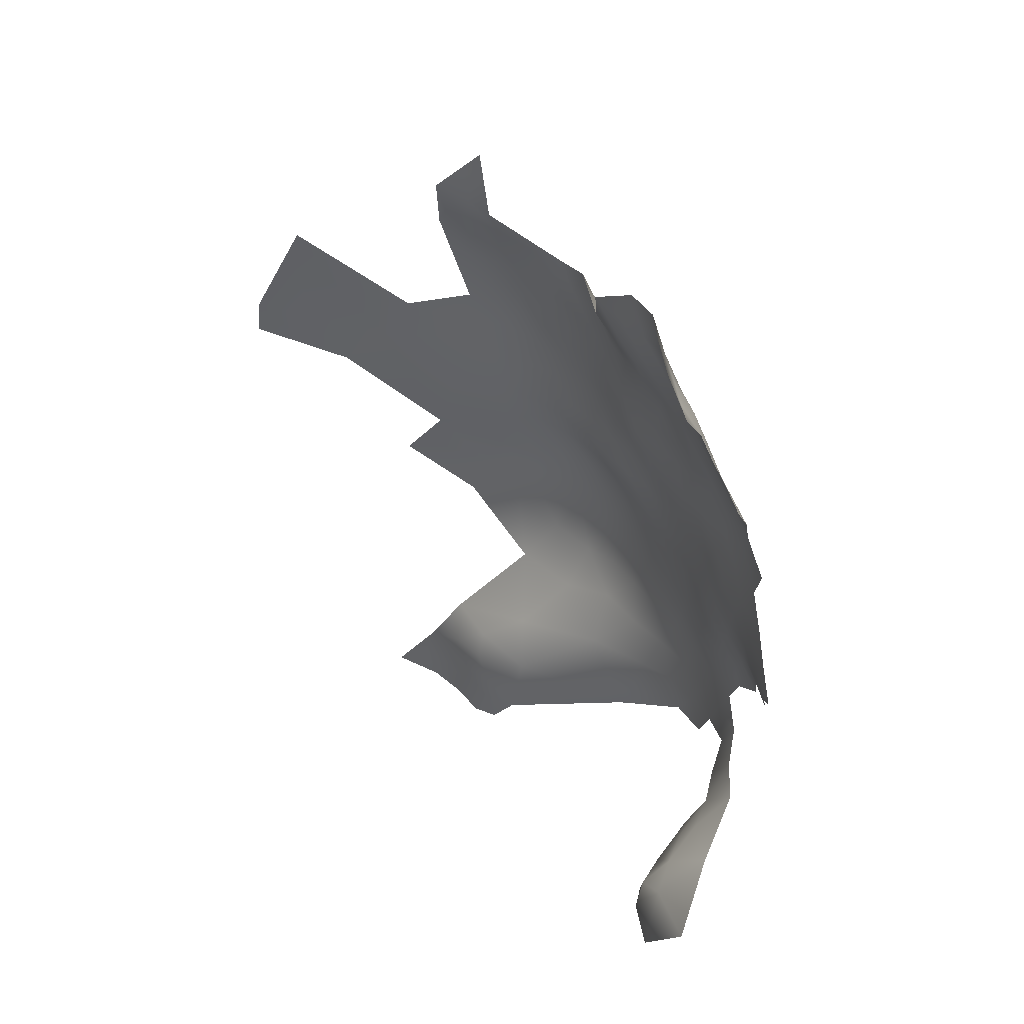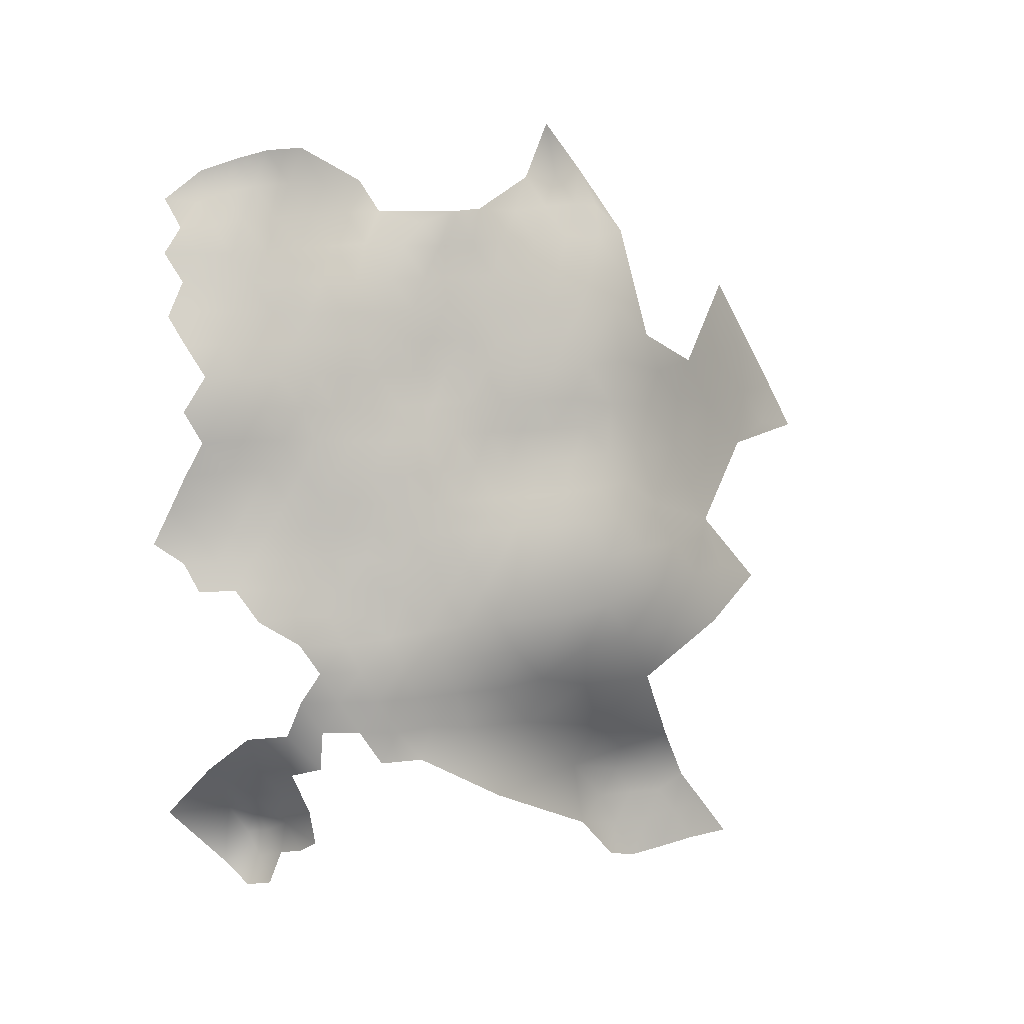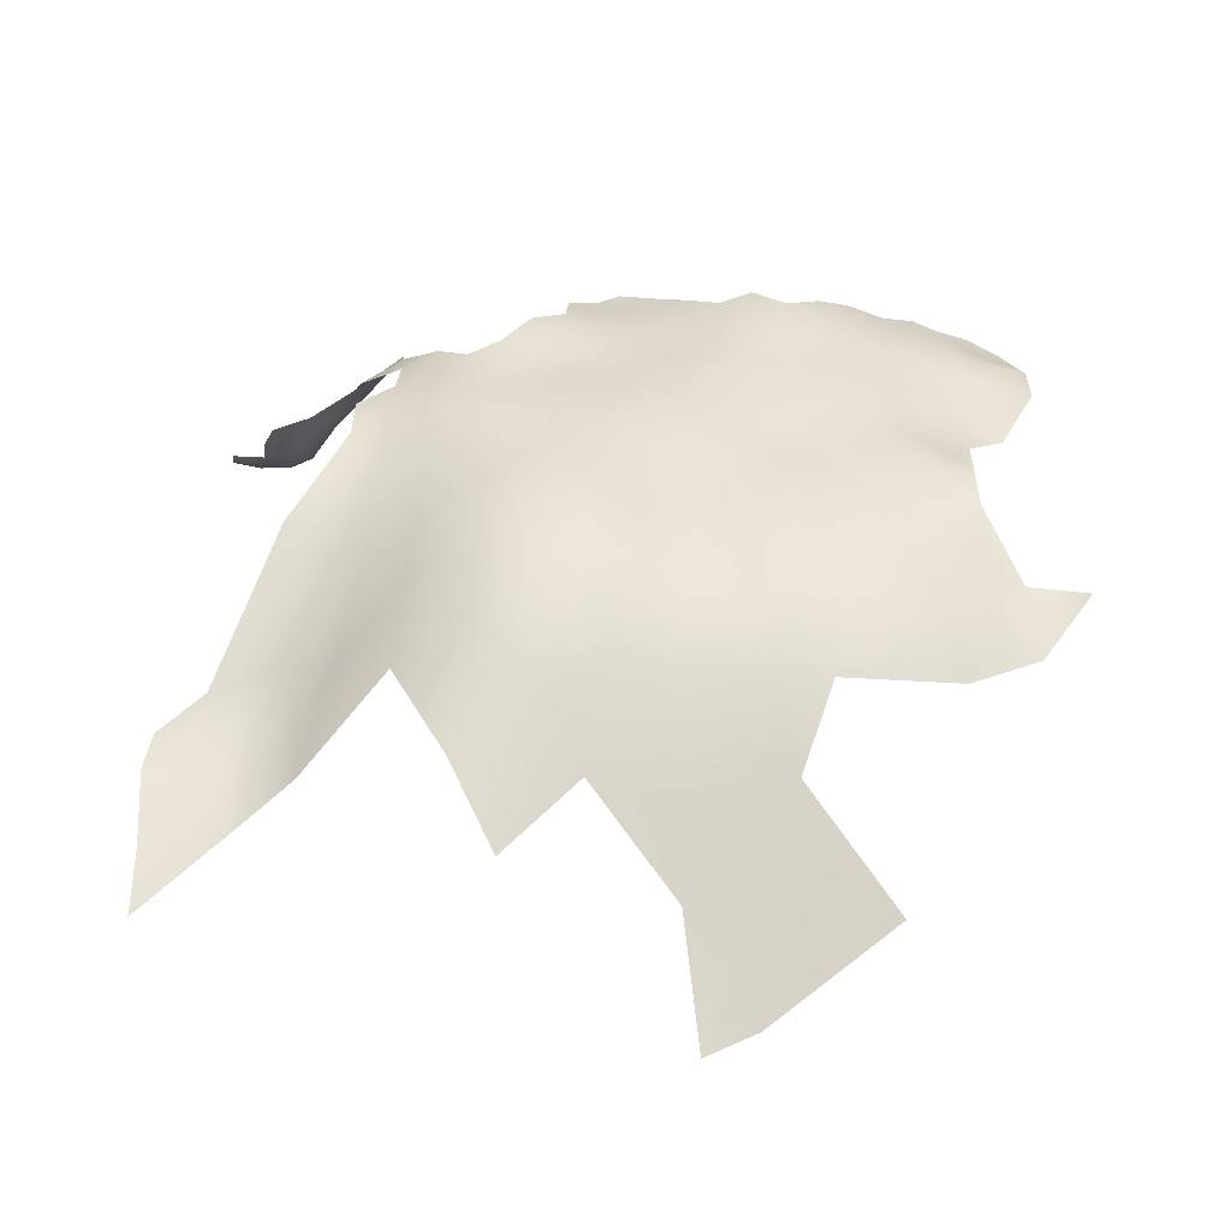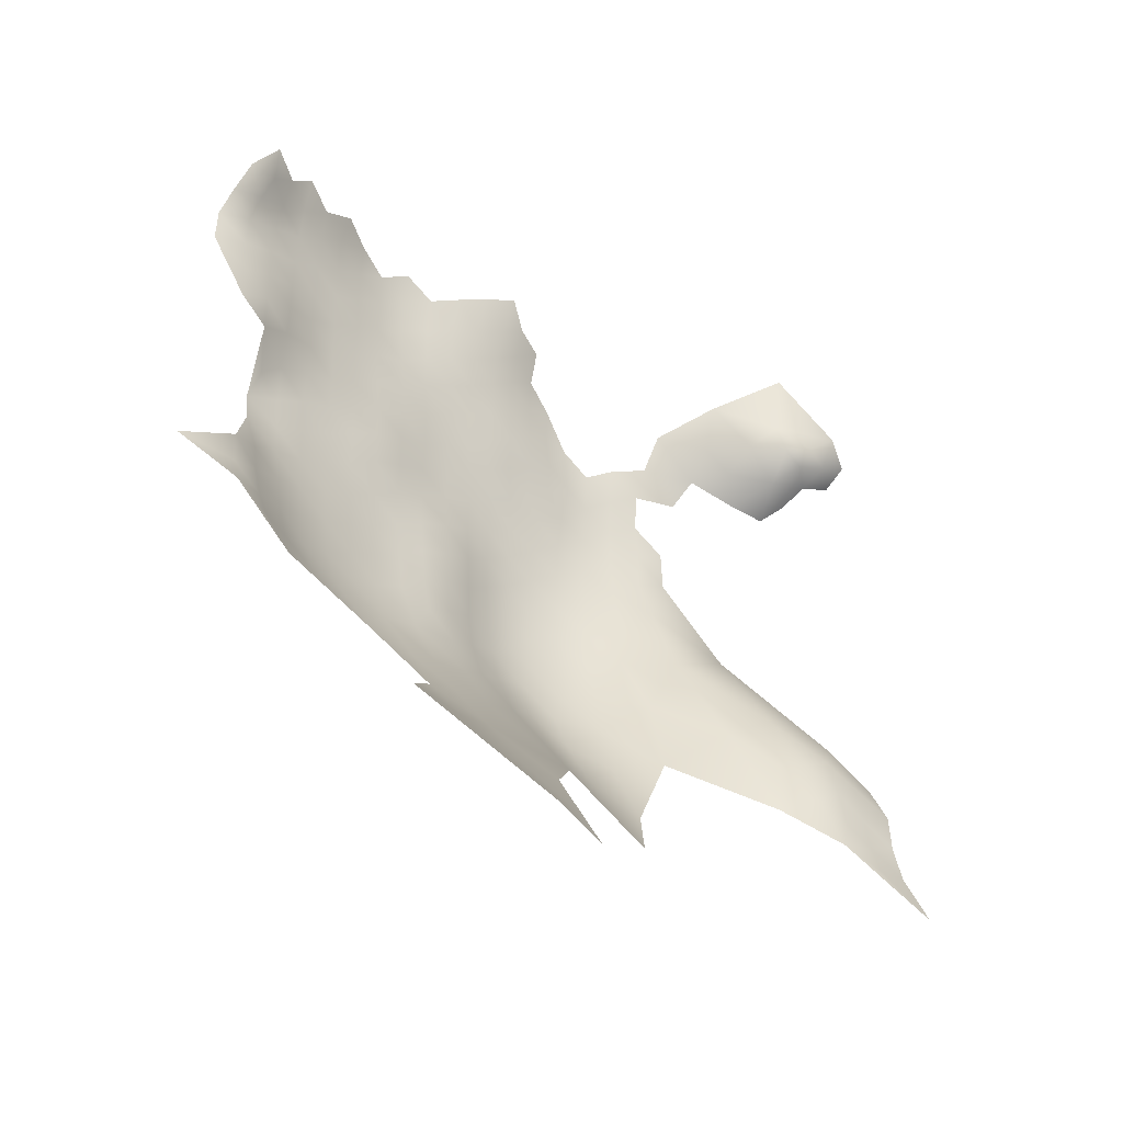
<metadata>
{"format":"obj","ext":"obj","renderer":"f3d","projection":"perspective","resolution":1024,"background":"white","views":[{"elev":37.1,"azim":-27.1,"up":"+Y"},{"elev":13.4,"azim":69.3,"up":"+Y"},{"elev":-49.8,"azim":100.4,"up":"+Z"},{"elev":-38.6,"azim":-123.4,"up":"+Z"}]}
</metadata>
<code>
v 362.2 998.9 -86.27
v 361.9 994.8 -86.98
v 359.5 993.2 -85.78
v 357.5 996.1 -84.64
v 356.6 992.1 -84.21
v 354.4 994.2 -83.27
v 353.9 990.9 -82.27
v 356.4 988.4 -82.79
v 363.4 1004 -84.01
v 360 1001 -83.46
v 365.8 1005 -86.72
v 367.8 1006 -98.04
v 367.9 1006 -93.3
v 356.7 999.7 -80.94
v 354.1 997.7 -78.71
v 352.7 993.7 -81.27
v 367.7 1010 -90.85
v 367.8 1009 -95.25
v 352.4 990.2 -78.41
v 354.1 987.6 -80.7
v 367.4 1013 -88.61
v 368 1013 -92.9
v 368.1 1013 -97.51
v 367.6 1013 -102.5
v 368.1 1017 -100.3
v 368.2 1017 -95.66
v 367.5 1009 -99.51
v 367.9 1017 -105.1
v 367.7 1017 -109.7
v 368 1021 -107.3
v 367.8 1021 -103.1
v 366.9 1013 -107.9
v 367.8 1021 -98.59
v 367.9 1021 -112
v 367.4 1021 -116.7
v 366.4 1021 -121.4
v 366.9 1025 -118.8
v 367.6 1025 -114.4
v 367.5 1017 -114.4
v 366.4 1017 -119
v 367.8 1025 -109.9
v 367.6 1025 -105.5
v 366.1 1013 -113.5
v 367.3 1025 -101.3
v 367.5 1020 -94.38
v 367 1024 -96.61
v 367.1 1028 -108
v 367.2 1028 -112.2
v 366.2 1031 -110.2
v 366.1 1031 -106.2
v 366.8 1028 -104
v 366.1 1031 -114.5
v 364.7 1035 -112.5
v 364.8 1035 -108.3
v 363.3 1038 -110.3
v 363.7 1038 -106.1
v 365 1035 -104.1
v 366 1032 -102.1
v 364.1 1038 -101.9
v 363 1042 -104
v 363.2 1042 -100
v 364.2 1038 -97.9
v 365 1035 -99.75
v 361.9 1046 -101.9
v 362.1 1046 -105.9
v 361 1049 -103.7
v 360.9 1049 -99.62
v 361.9 1045 -97.86
v 363.2 1042 -96.17
v 362.8 1042 -108
v 362.1 1045 -110.2
v 361.4 1049 -108
v 361.3 1049 -112.4
v 360.5 1052 -110.3
v 360.5 1052 -106
v 360.8 1049 -116.8
v 360.1 1052 -114.5
v 361.9 1045 -114.6
v 359.3 1056 -112.5
v 358.7 1056 -116.9
v 357.9 1059 -114.5
v 358.5 1059 -110.2
v 359.6 1056 -108.2
v 356.9 1059 -119
v 355.9 1063 -116.4
v 356.9 1063 -112
v 354.6 1063 -120.8
v 357.8 1056 -121.8
v 355.8 1059 -123.6
v 359.4 1052 -119
v 357.5 1063 -108.2
v 358.6 1059 -106.2
v 359.7 1056 -104
v 360.3 1052 -102
v 365.7 1031 -97.8
v 364.8 1035 -95.79
v 354.8 1066 -114.4
v 356.3 1067 -109.5
v 358.8 1059 -102
v 357.8 1063 -104.1
v 366.5 1028 -100.1
v 366.1 1028 -96.11
v 364 1011 -119.8
v 358.4 1059 -98.14
v 359.5 1056 -100.5
v 357.4 1063 -99.83
v 366.8 1028 -117
v 364.5 1035 -116.7
v 365.6 1031 -119.1
v 358.7 1052 -123.1
v 360.1 1048 -121.2
v 362.1 1045 -94.32
v 362.9 1042 -92.16
v 363.8 1039 -94.05
v 363.4 1039 -89.96
v 362.6 1043 -87.97
v 362.9 1039 -86.16
v 363.8 1036 -88.15
v 364.3 1036 -92.02
v 363.2 1036 -84.29
v 362.3 1039 -82.32
v 362.6 1036 -80.39
v 361.9 1040 -78.2
v 362 1036 -76.4
v 363 1033 -78.34
v 363.5 1033 -82.19
v 364 1033 -86.23
v 364.1 1030 -79.85
v 364.5 1030 -83.91
v 364.8 1029 -88.17
v 365.3 1027 -81.71
v 365.4 1026 -85.95
v 364.5 1033 -90.23
v 362.2 1043 -84.17
v 366.3 1023 -80.01
v 364.8 1027 -77.88
v 366.1 1024 -84.17
v 364 1031 -124
v 365.9 1027 -121.9
v 363.9 1027 -127.2
v 360.9 1026 -132.6
v 360.4 1031 -130.2
v 365.5 1023 -125.2
v 363.6 1022 -129.8
v 363.6 1035 -121.2
v 363.2 1030 -76.32
v 361.1 1045 -119.2
v 362.5 1042 -112.1
v 353.3 1066 -118.7
v 351.8 1066 -123.1
v 350.9 1070 -120.9
v 351.5 1070 -117
v 365.5 1029 -92.14
v 365.8 1026 -90.28
v 366.5 1026 -93.73
v 361.9 1046 -90.34
v 357.2 1067 -105.9
v 360.4 1053 -98.29
v 359.3 1056 -96.58
v 365.1 1032 -94.01
v 363.1 1038 -114.3
v 362.6 1038 -118.7
v 362.1 1042 -116.1
v 365 1017 -124.9
v 358.3 1059 -94.1
v 367.8 1017 -91.04
v 359.4 1056 -92.38
v 360.3 1053 -94.56
v 353.3 1063 -125.5
v 356.4 1055 -126.5
v 354.2 1058 -128.2
v 358.3 1059 -90.23
v 359.2 1056 -88.36
v 358 1059 -86.55
v 358.9 1056 -84.37
v 360 1053 -86.24
v 360.4 1053 -90.15
v 361.1 1050 -88.07
v 361.3 1049 -92.12
v 362 1043 -79.73
v 361.8 1046 -82.13
v 361.6 1046 -77.75
v 361.6 1043 -75.43
v 361.9 1046 -86.6
v 358.2 1048 -126.5
v 360 1044 -124.5
v 361.2 1049 -95.66
v 361.7 1035 -126
v 360.1 1022 -135.8
v 362.8 1017 -131.2
v 363.5 1027 -74.07
v 357.8 1060 -82.43
v 356.8 1063 -84.39
v 356.5 1063 -88.28
v 355.4 1066 -85.86
v 355.5 1066 -82.1
v 354.3 1070 -83.73
v 353.4 1069 -80.58
v 354.9 1066 -78.75
v 356.5 1063 -80.52
v 354.1 1070 -87.8
v 353.8 1070 -91.8
v 353.6 1074 -89.41
v 353.7 1074 -85.48
v 354.9 1066 -89.91
v 354.5 1067 -93.97
v 356.2 1063 -92.02
v 353.3 1070 -96.17
v 357.1 1060 -78.66
v 358.7 1057 -80.36
v 356.2 1063 -95.91
v 354.5 1067 -98.05
v 358 1057 -76.42
v 355.6 1063 -77.06
v 356.2 1060 -75.04
v 360 1053 -82.21
v 359.8 1053 -78.29
v 361 1050 -80.18
v 361.1 1050 -84.19
v 359.3 1053 -74.47
v 357.2 1056 -73.08
v 360.7 1050 -76.18
v 361.3 1039 -73.48
v 361.1 1046 -73.6
v 366.3 1023 -87.92
v 367.3 1017 -86.5
v 366.8 1014 -84.34
v 366.9 1010 -86.76
v 354.3 1063 -73.53
v 361.4 1038 -123.5
v 361.2 1041 -120.7
v 362.2 1010 -128.6
v 355.8 999.4 -128.2
v 352.6 1068 -77.75
v 353.7 1065 -75.54
v 356.9 1065 -102.2
v 361.9 1032 -74.59
v 359.3 1038 -128.6
v 355.6 1037 -134.8
v 357.1 1043 -130.5
v 363.9 1007 -112.6
v 366.6 1008 -104.2
v 365.6 999.2 -108.3
v 361 1036 -71.73
v 362.2 1030 -72.8
v 366.6 1023 -92.3
v 348.8 1070 -124.8
v 351.6 1076 -119.4
v 350.6 1066 -126.3
v 351.3 1068 -74.42
v 360.8 1032 -69.87
v 359.7 1016 -138.7
v 363.4 1009 -79.03
v 365.6 1010 -83.04
v 360.1 1004 -81
v 353.4 1043 -136.1
v 367 1020 -84.32
v 355.7 1051 -130.8
v 351.2 1063 -129.3
v 353.9 996.6 -81.93
v 349.4 1041 -142.2
v 353.1 997.5 -71.84
v 355 1046 -132.7
v 351.1 1047 -138.6
v 352.5 1073 -82.29
v 346.3 1035 -148.1
v 342 1036 -153.7
v 343.1 1041 -150.3
v 338.7 1035 -159.4
v 338.1 1040 -156.7
v 341.1 1047 -150.5
v 367.1 1020 -89.71
v 354 1019 -146.5
v 351.4 1071 -78.49
v 355.4 1028 -139.3
v 356.9 1022 -140.8
v 358.2 1004 -75.67
v 351 984.2 -145.1
v 353.6 985 -139
v 352.5 989 -139.8
v 354.8 984.9 -134.3
v 354.7 988.9 -132.3
v 355.4 984.6 -130.1
v 353.8 992.2 -134.3
v 354.3 992.6 -130.2
v 355.4 989.2 -127.7
v 355.3 993.1 -125.7
v 357.2 990.7 -122.5
v 354.8 996.3 -127.7
v 357.8 998.6 -121
v 353.6 989.1 -136.4
v 356.5 985.8 -126.6
v 354 996 -132.4
v 352.8 993.5 -137.9
v 359.2 1004 -123.5
v 355.4 1000 -134.4
v 345.1 1047 -145.8
v 340.6 1054 -147.8
f 214 199 235
f 125 146 128
f 125 237 146
f 214 235 229
f 19 7 16
f 214 229 215
f 20 8 7
f 192 200 209
f 176 178 177
f 18 13 12
f 19 20 7
f 146 237 245
f 146 245 191
f 210 192 209
f 176 177 173
f 153 160 133
f 214 209 200
f 146 191 136
f 172 174 173
f 168 158 159
f 128 146 136
f 128 136 131
f 246 155 154
f 5 4 6
f 5 3 4
f 215 213 209
f 215 209 214
f 120 127 118
f 119 118 133
f 71 70 148
f 153 154 155
f 125 128 126
f 117 120 118
f 117 118 115
f 96 160 95
f 156 184 116
f 181 219 218
f 234 250 235
f 234 235 199
f 121 120 117
f 122 120 121
f 122 126 120
f 94 93 105
f 153 133 130
f 237 125 124
f 220 222 217
f 218 217 222
f 260 16 6
f 158 94 105
f 193 200 192
f 218 219 216
f 218 216 217
f 122 124 125
f 122 125 126
f 200 199 214
f 123 122 121
f 160 96 119
f 160 119 133
f 62 69 114
f 196 199 200
f 167 173 177
f 219 178 176
f 175 173 174
f 175 176 173
f 132 137 225
f 175 192 210
f 113 69 112
f 113 114 69
f 50 51 47
f 198 274 234
f 119 115 118
f 159 158 105
f 126 129 127
f 126 127 120
f 50 57 58
f 47 41 48
f 46 102 155
f 5 7 8
f 6 7 5
f 6 16 7
f 127 133 118
f 127 130 133
f 123 124 122
f 206 211 212
f 54 50 49
f 54 57 50
f 47 51 42
f 70 65 60
f 134 117 116
f 134 121 117
f 63 96 95
f 47 49 50
f 47 48 49
f 65 66 64
f 196 197 198
f 167 165 172
f 167 172 173
f 22 21 17
f 216 175 210
f 166 21 22
f 129 126 128
f 129 128 131
f 206 208 202
f 206 212 208
f 75 94 66
f 205 194 207
f 218 222 182
f 108 53 52
f 93 94 75
f 60 65 64
f 135 131 136
f 99 105 93
f 62 96 63
f 195 205 201
f 91 92 82
f 216 219 176
f 216 176 175
f 198 234 199
f 198 199 196
f 58 101 51
f 58 51 50
f 157 236 100
f 156 113 112
f 52 53 49
f 52 49 48
f 106 104 99
f 210 209 213
f 86 91 82
f 54 49 53
f 46 45 33
f 61 60 64
f 56 57 54
f 82 92 83
f 91 100 92
f 195 197 196
f 116 117 115
f 207 211 206
f 207 206 205
f 115 114 113
f 115 119 114
f 101 95 102
f 148 161 163
f 148 55 161
f 74 75 72
f 74 83 75
f 228 17 21
f 67 94 158
f 67 66 94
f 79 77 80
f 129 130 127
f 129 132 130
f 204 265 197
f 56 54 55
f 179 177 178
f 148 163 78
f 205 202 201
f 205 206 202
f 168 179 187
f 14 15 260
f 59 62 63
f 79 74 77
f 79 83 74
f 67 68 64
f 67 64 66
f 227 228 21
f 131 132 129
f 76 111 90
f 194 193 174
f 226 227 21
f 217 216 210
f 166 226 21
f 81 79 80
f 130 154 153
f 165 167 159
f 165 159 104
f 284 282 291
f 71 65 70
f 71 72 65
f 227 254 228
f 41 47 42
f 246 154 225
f 246 225 272
f 98 91 86
f 78 76 73
f 221 213 215
f 79 82 83
f 79 81 82
f 111 110 90
f 284 293 285
f 284 285 282
f 174 192 175
f 174 193 192
f 73 72 71
f 73 74 72
f 123 180 183
f 187 112 68
f 187 68 67
f 134 116 184
f 183 182 224
f 183 180 182
f 198 197 265
f 73 77 74
f 73 76 77
f 27 18 12
f 181 218 182
f 104 105 99
f 104 159 105
f 226 166 272
f 46 155 246
f 46 246 45
f 220 213 221
f 61 69 62
f 61 62 59
f 193 196 200
f 193 195 196
f 55 54 53
f 83 93 75
f 83 92 93
f 96 114 119
f 96 62 114
f 194 174 172
f 38 48 41
f 195 194 205
f 195 193 194
f 168 159 167
f 66 65 72
f 66 72 75
f 31 30 42
f 31 42 44
f 180 181 182
f 99 92 100
f 99 93 92
f 59 57 56
f 204 201 203
f 41 42 30
f 44 33 31
f 161 55 53
f 68 112 69
f 255 10 9
f 56 70 60
f 59 60 61
f 59 56 60
f 58 95 101
f 58 63 95
f 87 84 89
f 109 108 52
f 145 108 109
f 68 61 64
f 68 69 61
f 102 153 155
f 107 109 52
f 282 285 286
f 84 87 85
f 44 51 101
f 44 42 51
f 137 132 131
f 137 131 135
f 162 108 145
f 257 225 137
f 116 113 156
f 116 115 113
f 100 236 106
f 100 106 99
f 63 58 57
f 63 57 59
f 84 85 81
f 84 81 80
f 28 29 30
f 28 30 31
f 274 198 265
f 201 197 195
f 201 204 197
f 283 286 292
f 26 22 23
f 34 41 30
f 34 30 29
f 294 284 291
f 294 291 280
f 147 111 76
f 147 76 78
f 90 80 77
f 90 77 76
f 25 31 33
f 86 82 81
f 78 71 148
f 78 73 71
f 91 157 100
f 91 98 157
f 132 154 130
f 132 225 154
f 85 86 81
f 180 123 121
f 46 33 44
f 34 38 41
f 34 35 38
f 108 161 53
f 108 162 161
f 180 134 181
f 180 121 134
f 283 281 282
f 283 282 286
f 203 201 202
f 17 13 18
f 160 153 102
f 160 102 95
f 222 224 182
f 84 88 89
f 287 286 285
f 28 31 25
f 28 25 24
f 207 194 172
f 230 231 162
f 230 162 145
f 149 85 87
f 149 97 85
f 26 166 22
f 55 148 70
f 55 70 56
f 26 33 45
f 26 25 33
f 139 107 37
f 86 85 97
f 217 213 220
f 217 210 213
f 139 109 107
f 37 107 38
f 37 38 35
f 45 246 272
f 281 291 282
f 147 78 163
f 23 18 27
f 90 110 88
f 158 168 187
f 158 187 67
f 163 161 162
f 138 109 139
f 138 145 109
f 279 291 281
f 98 86 97
f 18 23 22
f 18 22 17
f 150 249 247
f 150 247 151
f 106 212 211
f 23 25 26
f 87 89 169
f 260 6 4
f 184 181 134
f 289 287 285
f 289 285 293
f 185 110 111
f 168 177 179
f 168 167 177
f 107 48 38
f 107 52 48
f 165 207 172
f 236 212 106
f 184 178 219
f 184 219 181
f 250 234 274
f 39 35 34
f 242 24 27
f 36 37 35
f 150 87 169
f 150 149 87
f 24 25 23
f 24 23 27
f 171 259 169
f 244 124 223
f 244 237 124
f 257 137 135
f 152 97 149
f 179 112 187
f 179 156 112
f 123 223 124
f 123 183 223
f 39 34 29
f 80 90 88
f 80 88 84
f 237 251 245
f 237 244 251
f 140 138 139
f 280 291 279
f 32 29 28
f 149 151 152
f 149 150 151
f 165 211 207
f 2 4 3
f 156 178 184
f 156 179 178
f 144 140 143
f 186 147 231
f 14 260 4
f 166 45 272
f 166 26 45
f 40 36 35
f 40 35 39
f 164 36 40
f 231 147 163
f 231 163 162
f 32 28 24
f 170 89 88
f 186 185 111
f 186 111 147
f 104 106 211
f 104 211 165
f 9 10 1
f 46 101 102
f 46 44 101
f 249 150 169
f 249 169 259
f 139 143 140
f 238 230 188
f 257 226 272
f 257 272 225
f 233 289 293
f 233 293 296
f 288 286 287
f 288 292 286
f 188 230 145
f 188 145 138
f 170 88 110
f 294 293 284
f 242 32 24
f 255 14 10
f 15 16 260
f 254 11 228
f 171 89 170
f 171 169 89
f 139 37 36
f 139 36 143
f 164 143 36
f 1 4 2
f 43 39 29
f 43 29 32
f 141 142 140
f 141 140 144
f 10 4 1
f 10 14 4
f 254 9 11
f 248 152 151
f 264 263 256
f 186 231 230
f 142 238 188
f 241 43 32
f 189 141 144
f 256 263 240
f 277 14 255
f 142 188 138
f 142 138 140
f 290 287 289
f 268 266 267
f 240 185 186
f 242 27 12
f 253 9 254
f 253 255 9
f 277 15 14
f 261 264 256
f 103 164 40
f 239 256 240
f 239 240 238
f 270 267 269
f 270 268 267
f 203 202 208
f 43 40 39
f 43 103 40
f 232 190 164
f 278 280 279
f 275 189 276
f 241 242 243
f 241 32 242
f 290 233 295
f 290 289 233
f 296 293 294
f 170 185 258
f 170 110 185
f 290 288 287
f 258 171 170
f 238 186 230
f 238 240 186
f 276 189 252
f 248 151 247
f 157 212 236
f 277 255 253
f 263 258 185
f 263 185 240
f 15 19 16
f 189 144 190
f 164 144 143
f 164 190 144
f 190 252 189
f 141 189 275
f 259 247 249
f 297 264 261
f 103 43 241
f 297 268 271
f 277 262 15
f 103 232 164
f 152 98 97
f 298 297 271
f 239 238 142
f 295 232 103
f 264 258 263
f 271 268 270
f 273 276 252
f 243 242 12
f 261 268 297
f 261 266 268
f 275 276 273
f 275 142 141
f 275 239 142
f 261 256 239
f 262 19 15
f 232 252 190
f 278 294 280
f 295 233 296
f 258 259 171
f 295 103 241
f 269 267 266
f 232 295 296
f 290 295 241
f 298 264 297
f 261 275 266
f 261 239 275
f 298 271 270
f 290 241 243
f 243 288 290

</code>
